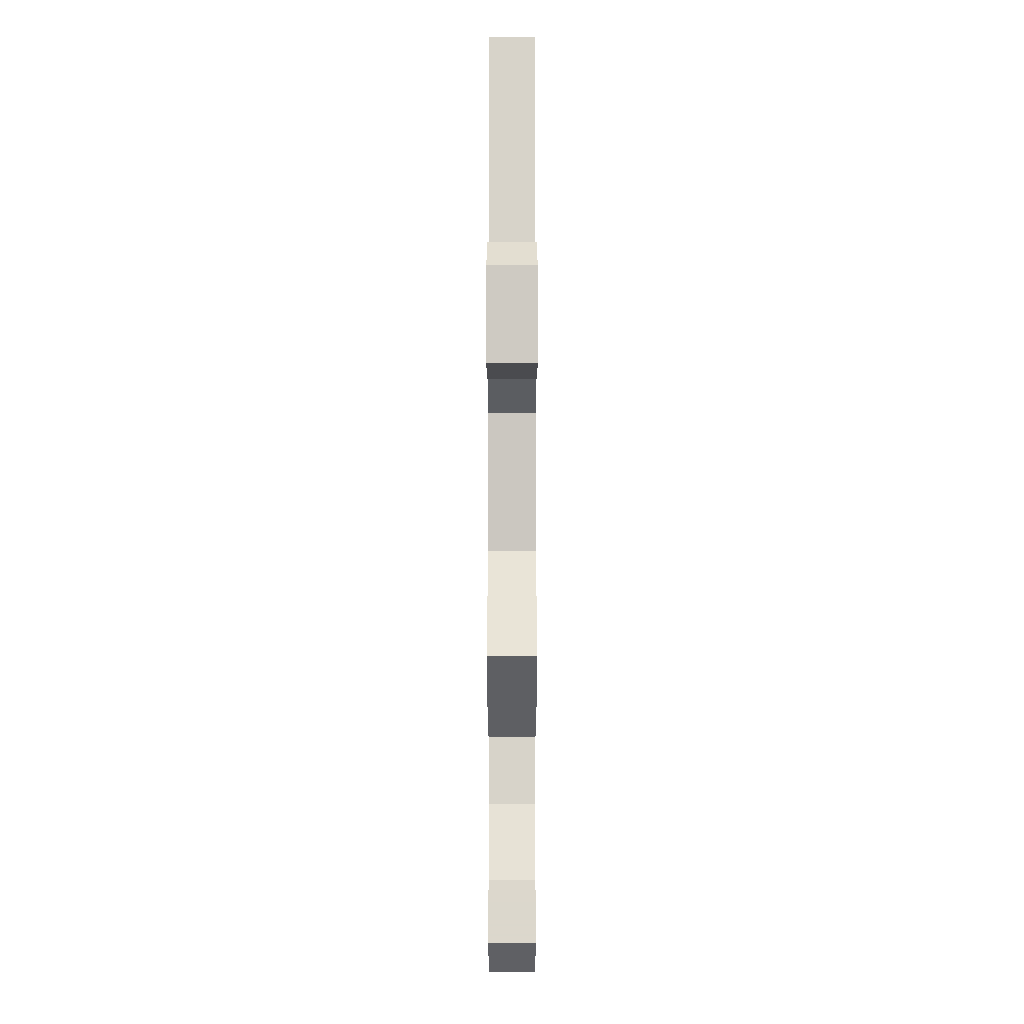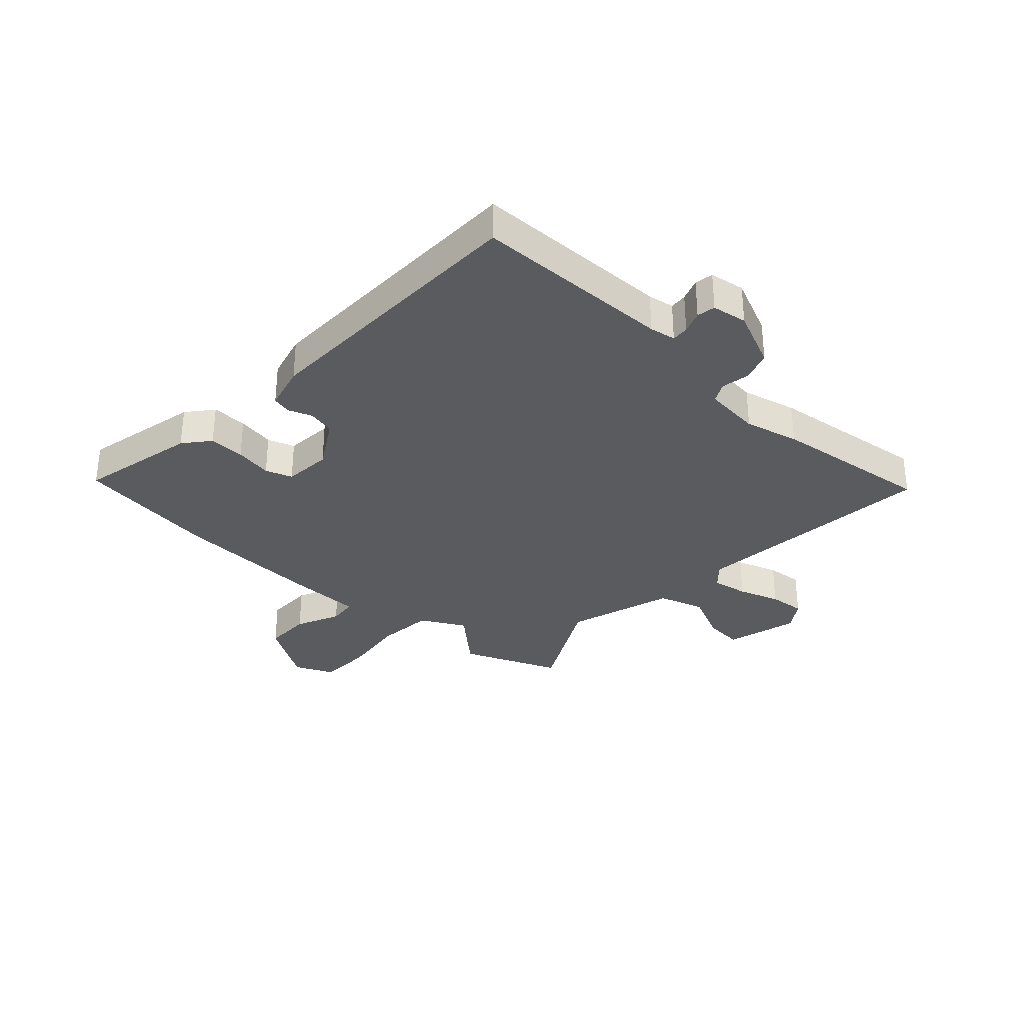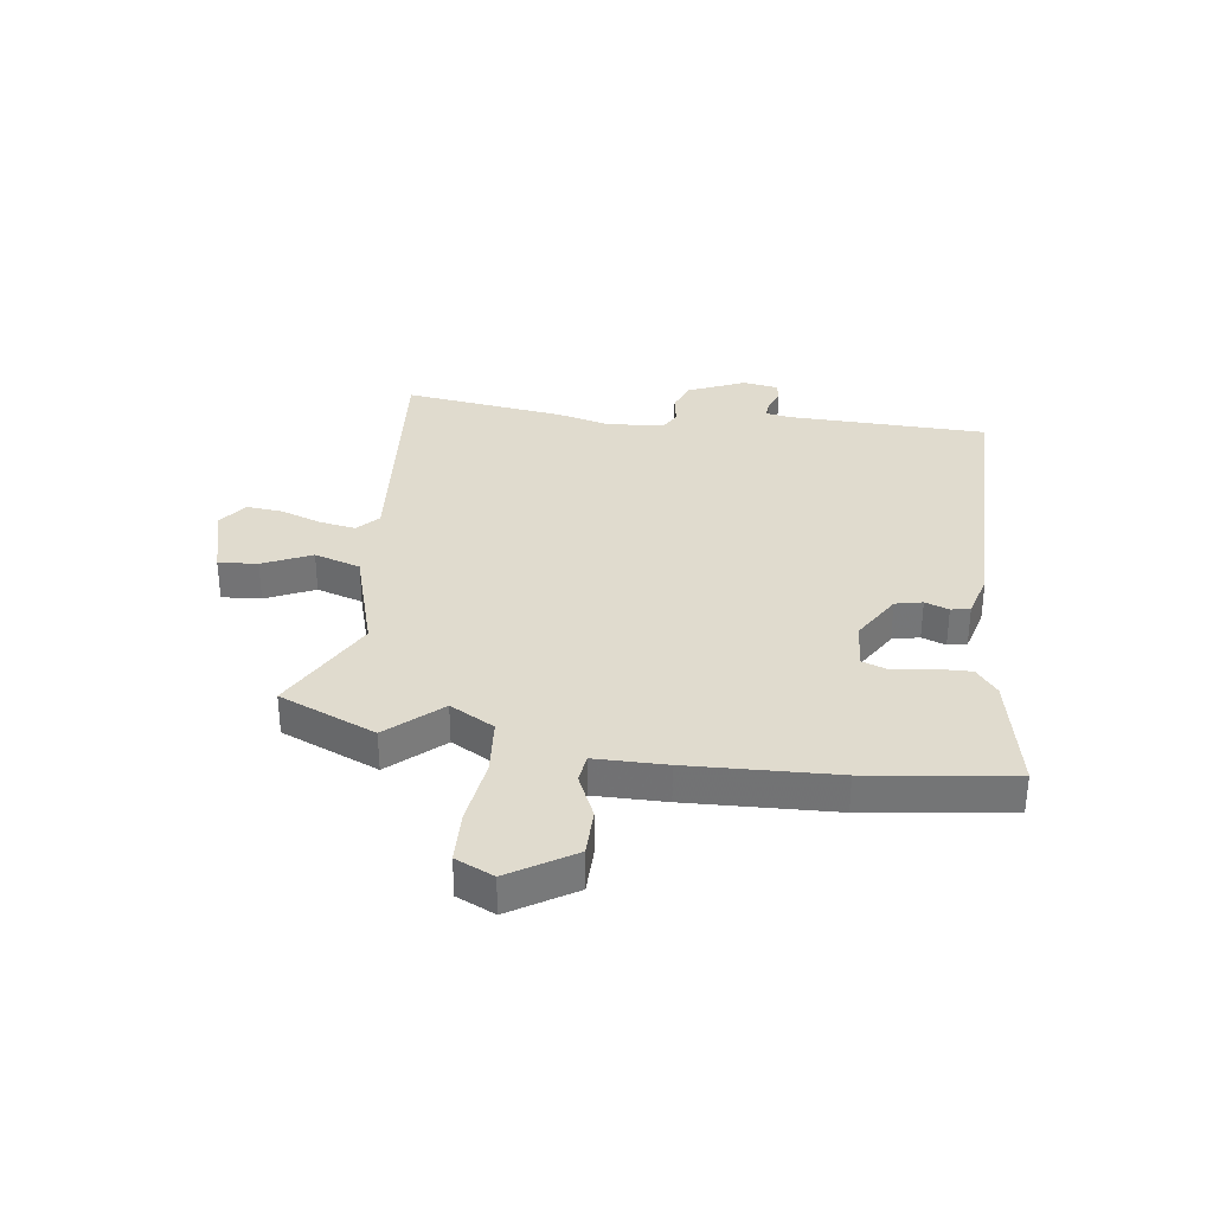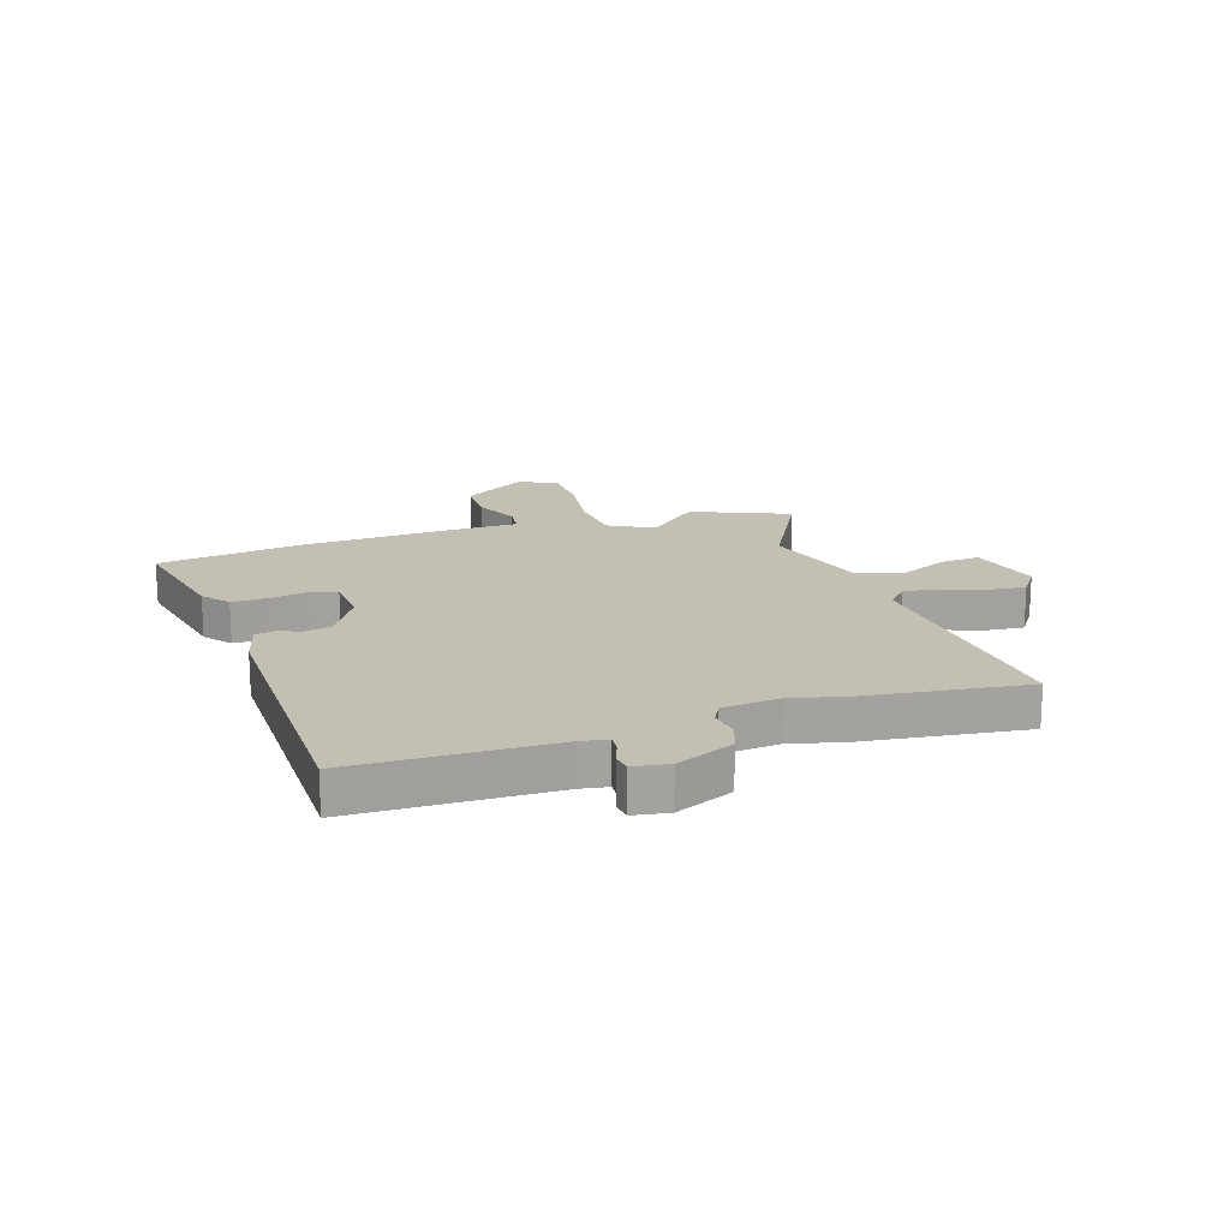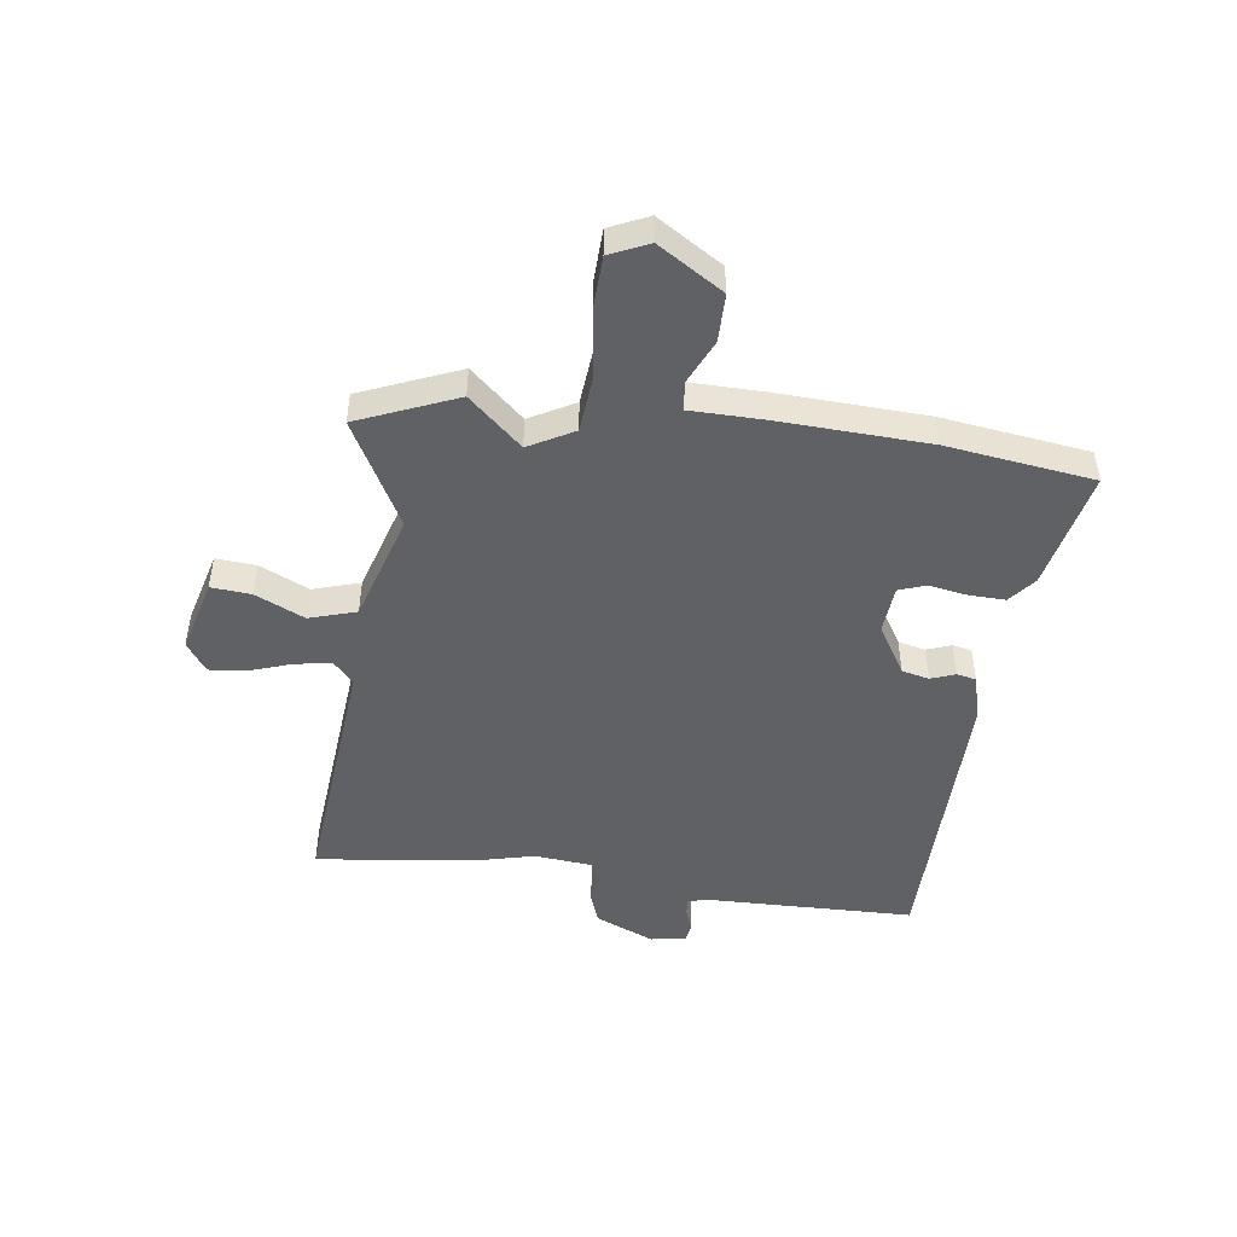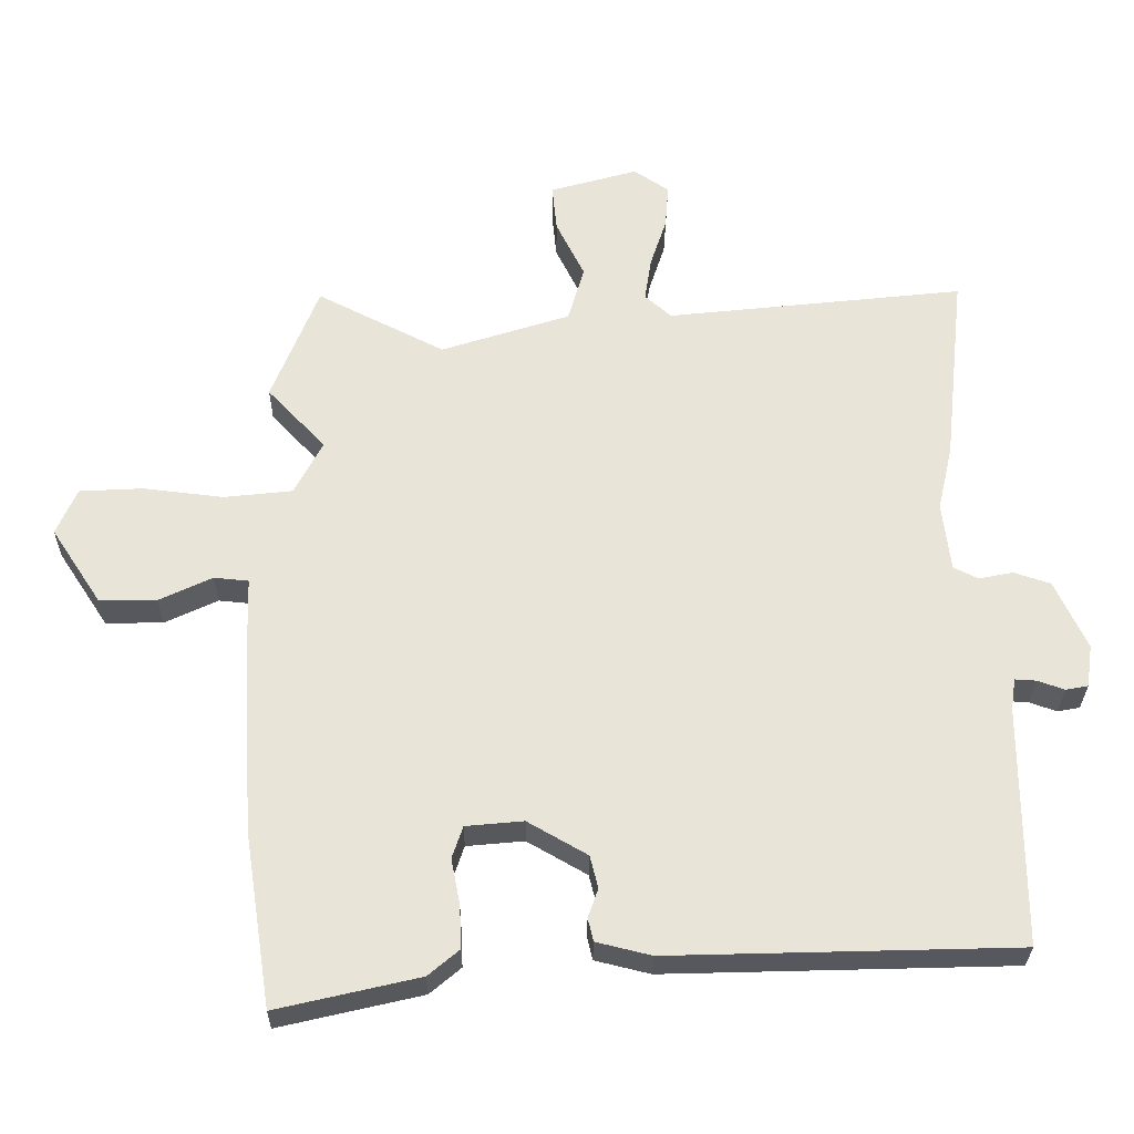
<metadata>
{"format":"obj","ext":"obj","renderer":"f3d","projection":"perspective","resolution":1024,"background":"white","views":[{"elev":70.0,"azim":90.0,"up":"+Z"},{"elev":-32.4,"azim":-131.8,"up":"+Y"},{"elev":33.6,"azim":99.1,"up":"+Y"},{"elev":17.8,"azim":-107.0,"up":"+Y"},{"elev":-47.7,"azim":83.4,"up":"+Y"},{"elev":-29.0,"azim":179.5,"up":"+Z"}]}
</metadata>
<code>
v -0.537 0.07 -0.477
v -0.537 0.07 -0.121
v -0.544 0.07 -0.074
v -0.575 0.07 -0.076
v -0.615 0.07 -0.09
v -0.648 0.07 -0.084
v -0.657 0.07 -0.021
v -0.61 0.07 0.081
v -0.556 0.07 0.099
v -0.505 0.07 0.089
v -0.469 0.07 0.107
v -0.457 0.07 0.209
v -0.479 0.07 0.306
v -0.51 0.07 0.593
v -0.068 0.07 0.545
v -0.029 0.07 0.58
v -0.039 0.07 0.645
v -0.063 0.07 0.719
v -0.068 0.07 0.784
v -0.016 0.07 0.819
v 0.114 0.07 0.782
v 0.107 0.07 0.712
v 0.065 0.07 0.626
v 0.089 0.07 0.543
v 0.28 0.07 0.481
v 0.469 0.07 0.578
v 0.538 0.07 0.403
v 0.452 0.07 0.311
v 0.494 0.07 0.231
v 0.595 0.07 0.22
v 0.714 0.07 0.234
v 0.808 0.07 0.229
v 0.838 0.07 0.16
v 0.764 0.07 0.047
v 0.679 0.07 0.048
v 0.601 0.07 0.085
v 0.55 0.07 0.08
v 0.546 0.07 -0.048
v 0.529 0.07 -0.312
v 0.489 0.07 -0.57
v 0.279 0.07 -0.521
v 0.233 0.07 -0.482
v 0.236 0.07 -0.418
v 0.249 0.07 -0.351
v 0.233 0.07 -0.303
v 0.148 0.07 -0.295
v 0.06 0.07 -0.346
v 0.048 0.07 -0.394
v 0.063 0.07 -0.437
v 0.055 0.07 -0.471
v -0.026 0.07 -0.491
v -0.537 0 -0.477
v -0.537 0 -0.121
v -0.544 0 -0.074
v -0.575 0 -0.076
v -0.615 0 -0.09
v -0.648 0 -0.084
v -0.657 0 -0.021
v -0.61 0 0.081
v -0.556 0 0.099
v -0.505 0 0.089
v -0.469 0 0.107
v -0.457 0 0.209
v -0.479 0 0.306
v -0.51 0 0.593
v -0.068 0 0.545
v -0.029 0 0.58
v -0.039 0 0.645
v -0.063 0 0.719
v -0.068 0 0.784
v -0.016 0 0.819
v 0.114 0 0.782
v 0.107 0 0.712
v 0.065 0 0.626
v 0.089 0 0.543
v 0.28 0 0.481
v 0.469 0 0.578
v 0.538 0 0.403
v 0.452 0 0.311
v 0.494 0 0.231
v 0.595 0 0.22
v 0.714 0 0.234
v 0.808 0 0.229
v 0.838 0 0.16
v 0.764 0 0.047
v 0.679 0 0.048
v 0.601 0 0.085
v 0.55 0 0.08
v 0.546 0 -0.048
v 0.529 0 -0.312
v 0.489 0 -0.57
v 0.279 0 -0.521
v 0.233 0 -0.482
v 0.236 0 -0.418
v 0.249 0 -0.351
v 0.233 0 -0.303
v 0.148 0 -0.295
v 0.06 0 -0.346
v 0.048 0 -0.394
v 0.063 0 -0.437
v 0.055 0 -0.471
v -0.026 0 -0.491
f 48 49 50 51
f 47 48 51 1
f 46 47 1 2
f 45 46 2 3
f 41 42 43 44
f 39 40 41 44
f 37 38 39 44
f 37 44 45
f 33 34 35 36
f 33 36 37
f 30 31 32 33
f 29 30 33 37
f 28 29 37 45
f 25 26 27 28
f 24 25 28 45
f 20 21 22 23
f 17 18 19 20
f 16 17 20 23
f 15 16 23 24
f 12 13 14 15
f 11 12 15 24
f 7 8 9 10
f 7 10 11
f 4 5 6 7
f 3 4 7 11
f 3 11 24 45
f 102 101 100 99
f 52 102 99 98
f 53 52 98 97
f 54 53 97 96
f 95 94 93 92
f 95 92 91 90
f 95 90 89 88
f 96 95 88
f 87 86 85 84
f 88 87 84
f 84 83 82 81
f 88 84 81 80
f 96 88 80 79
f 79 78 77 76
f 96 79 76 75
f 74 73 72 71
f 71 70 69 68
f 74 71 68 67
f 75 74 67 66
f 66 65 64 63
f 75 66 63 62
f 61 60 59 58
f 62 61 58
f 58 57 56 55
f 62 58 55 54
f 96 75 62 54
f 1 52 53 2
f 2 53 54 3
f 3 54 55 4
f 4 55 56 5
f 5 56 57 6
f 6 57 58 7
f 7 58 59 8
f 8 59 60 9
f 9 60 61 10
f 10 61 62 11
f 11 62 63 12
f 12 63 64 13
f 13 64 65 14
f 14 65 66 15
f 15 66 67 16
f 16 67 68 17
f 17 68 69 18
f 18 69 70 19
f 19 70 71 20
f 20 71 72 21
f 21 72 73 22
f 22 73 74 23
f 23 74 75 24
f 24 75 76 25
f 25 76 77 26
f 26 77 78 27
f 27 78 79 28
f 28 79 80 29
f 29 80 81 30
f 30 81 82 31
f 31 82 83 32
f 32 83 84 33
f 33 84 85 34
f 34 85 86 35
f 35 86 87 36
f 36 87 88 37
f 37 88 89 38
f 38 89 90 39
f 39 90 91 40
f 40 91 92 41
f 41 92 93 42
f 42 93 94 43
f 43 94 95 44
f 44 95 96 45
f 45 96 97 46
f 46 97 98 47
f 47 98 99 48
f 48 99 100 49
f 49 100 101 50
f 50 101 102 51
f 51 102 52 1

</code>
